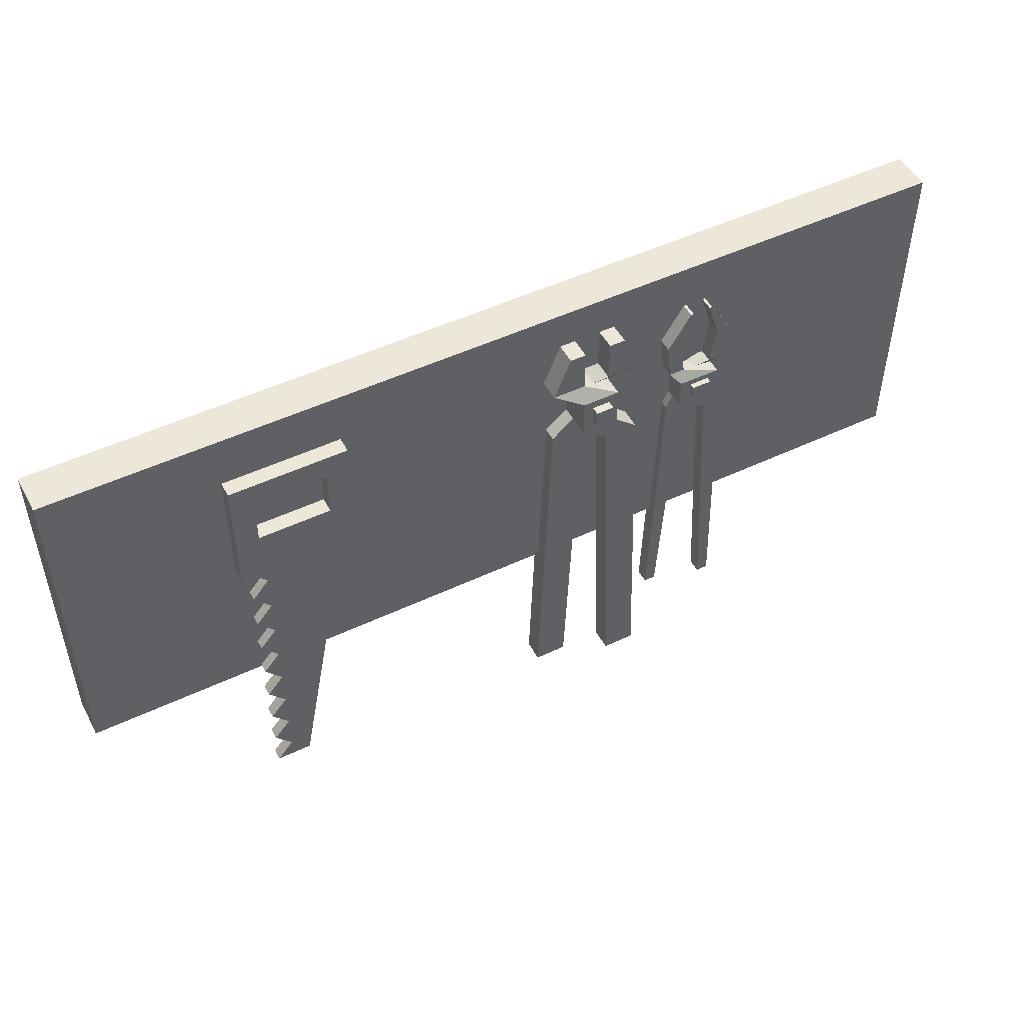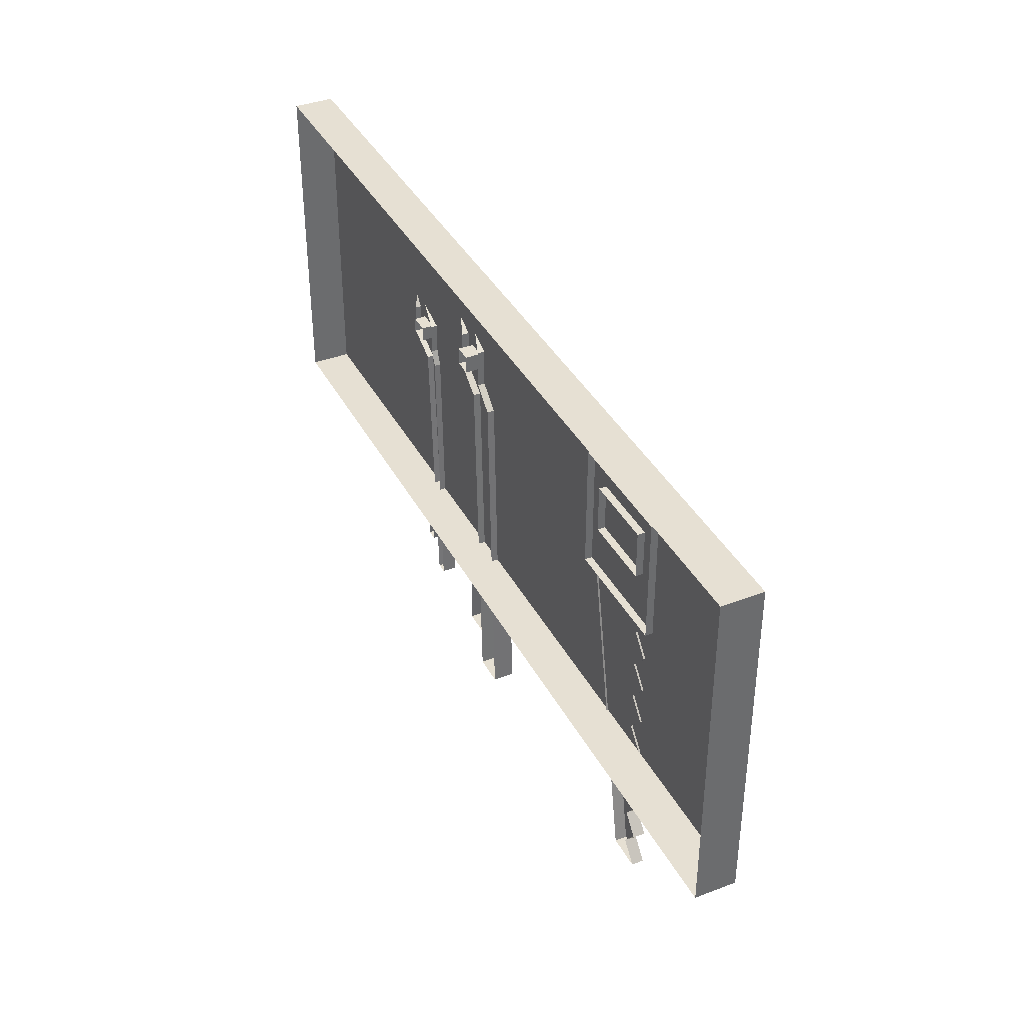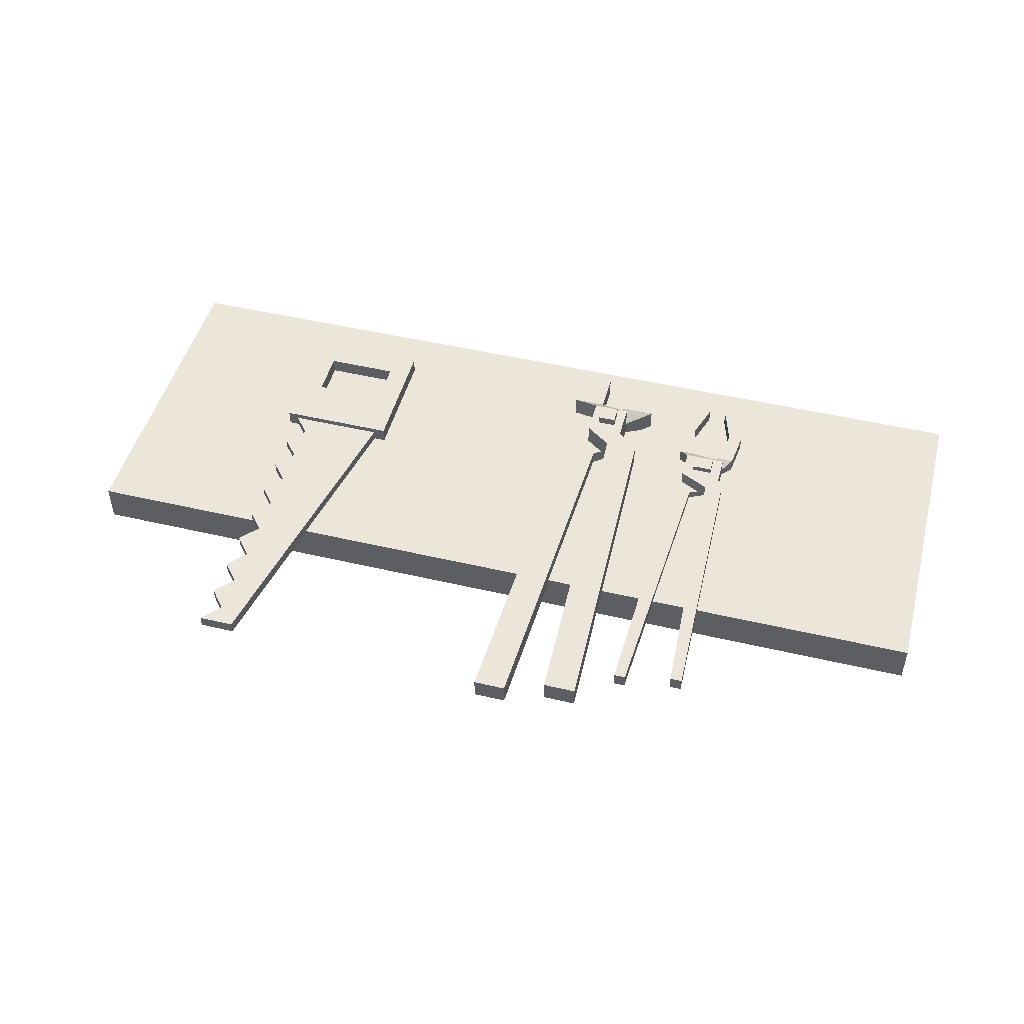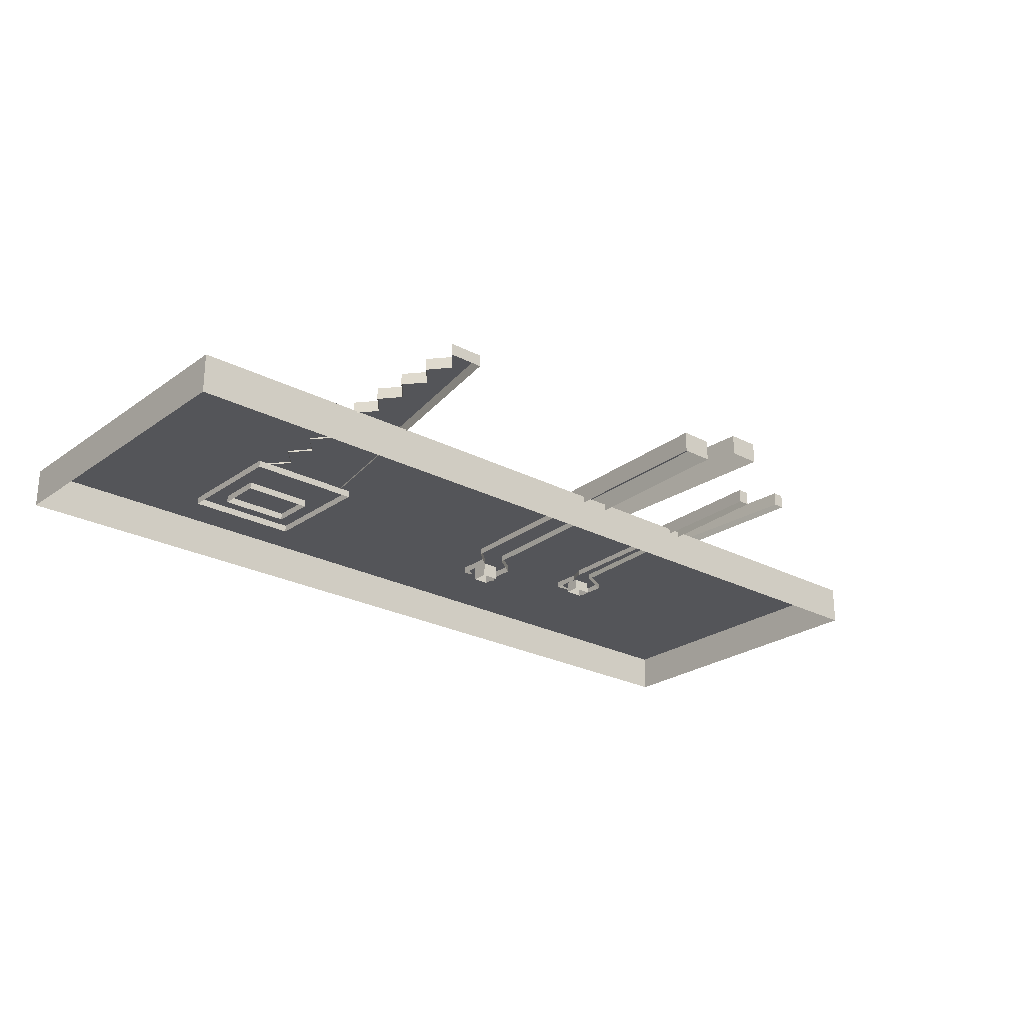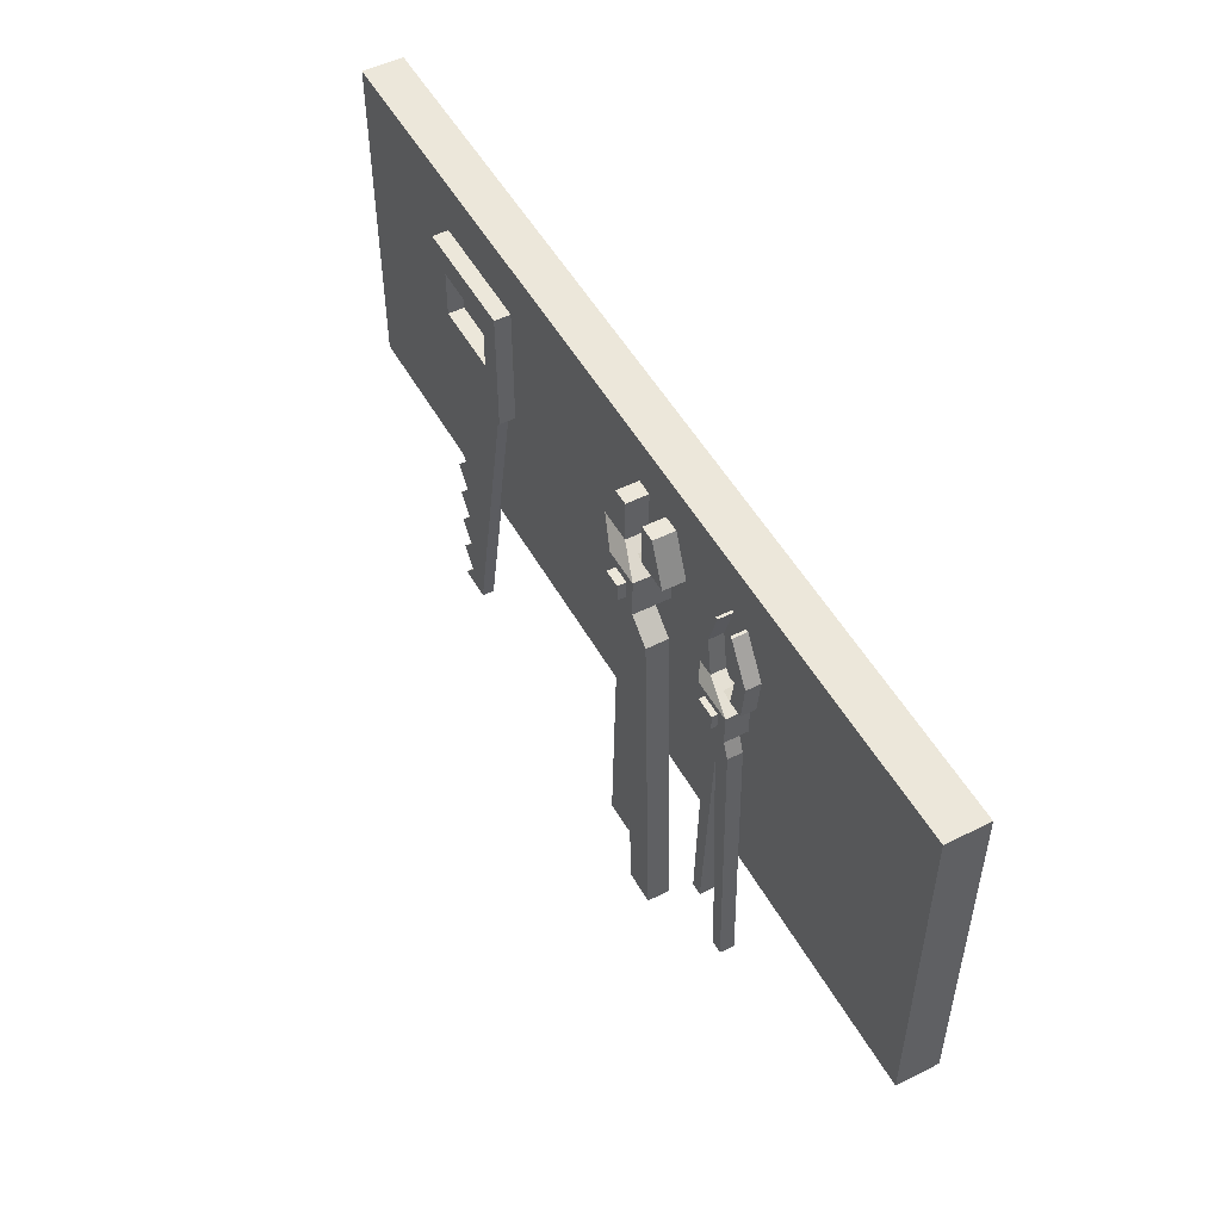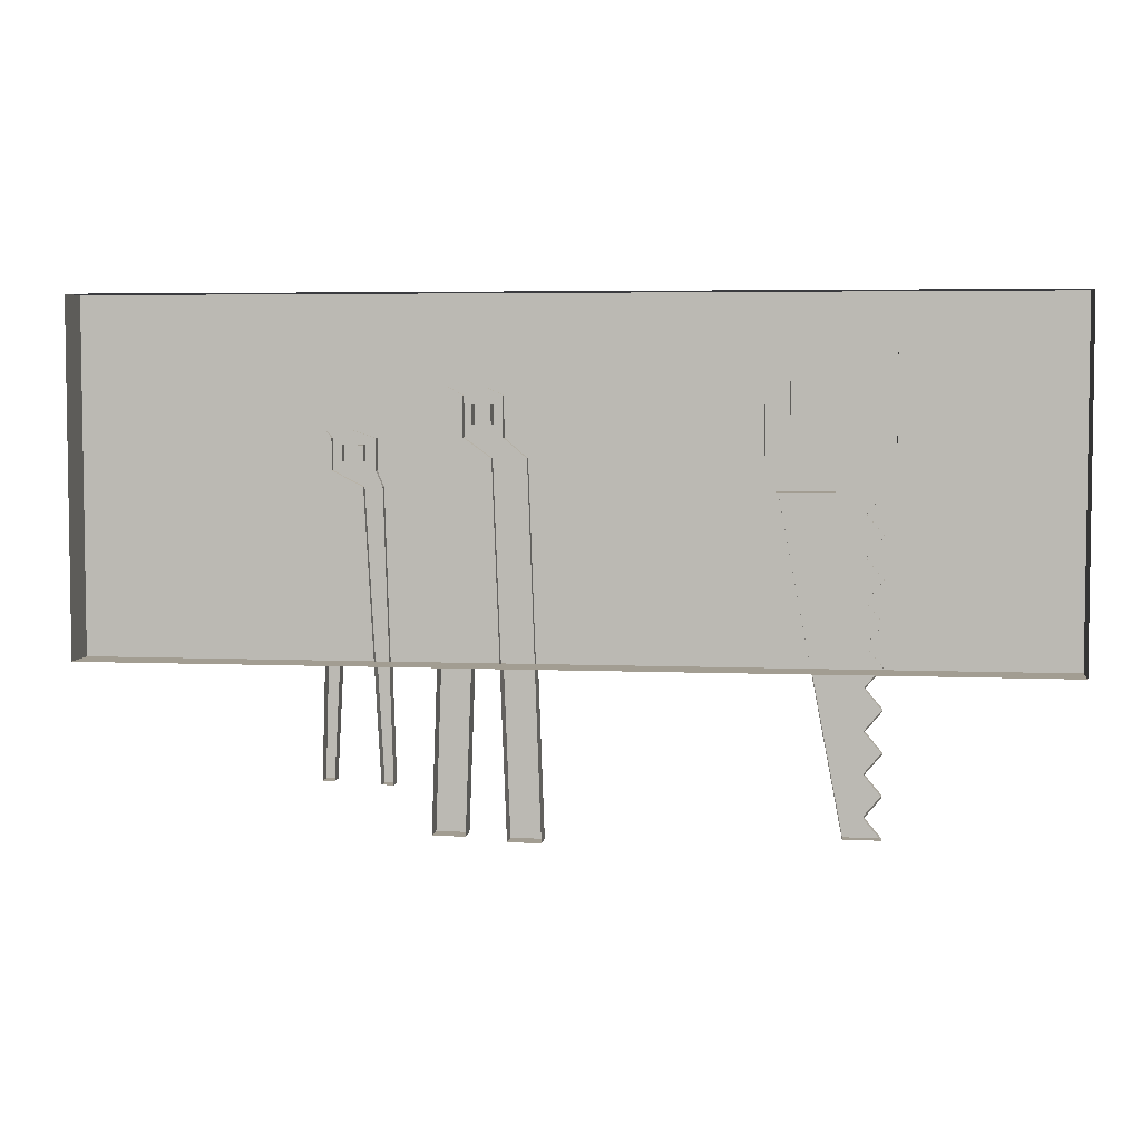
<metadata>
{"format":"obj","ext":"obj","renderer":"f3d","projection":"perspective","resolution":1024,"background":"white","views":[{"elev":49.7,"azim":-27.6,"up":"+Y"},{"elev":38.5,"azim":-115.5,"up":"+Y"},{"elev":48.1,"azim":14.8,"up":"+Z"},{"elev":-24.6,"azim":-40.7,"up":"+Z"},{"elev":51.1,"azim":61.5,"up":"+Y"},{"elev":4.9,"azim":-172.3,"up":"+Y"}]}
</metadata>
<code>
v 1.073 0.6044 0.1252
v 1.073 1.075 0.1252
v 1.073 0.6044 0.2116
v 1.073 1.075 0.2116
v 0.6284 0.6044 0.2116
v 0.6284 1.075 0.2116
v 0.6284 0.6044 0.1252
v 0.6284 1.075 0.1252
v 0.9874 0.8014 0.2116
v 0.9874 0.9791 0.2116
v 0.7138 0.9791 0.2116
v 0.7138 0.8014 0.2116
v 0.7138 0.8014 0.1252
v 0.7138 0.9791 0.1252
v 0.9874 0.9791 0.1252
v 0.9874 0.8014 0.1252
v 0.6662 -0.5874 0.1461
v 0.6662 0.6044 0.1461
v 0.7995 -0.5874 0.1461
v 1.028 0.6044 0.1461
v 0.7995 -0.5874 0.1907
v 1.028 0.6044 0.1907
v 0.6662 -0.5874 0.1907
v 0.6662 0.6044 0.1907
v 0.6662 0.0085 0.1461
v 0.6662 0.0085 0.1907
v 0.6662 -0.2894 0.1461
v 0.6662 -0.2894 0.1907
v 0.6662 0.3064 0.1461
v 0.6662 0.3064 0.1907
v 0.6662 0.4554 0.1461
v 0.6662 0.4554 0.1907
v 0.6662 0.1575 0.1461
v 0.6662 0.1575 0.1907
v 0.6662 -0.1405 0.1461
v 0.6662 -0.1405 0.1907
v 0.6662 -0.4384 0.1461
v 0.6662 -0.4384 0.1907
v 0.7288 -0.5129 0.1461
v 0.7288 -0.5129 0.1907
v 0.7288 -0.3639 0.1461
v 0.7288 -0.3639 0.1907
v 0.7288 -0.215 0.1461
v 0.7288 -0.215 0.1907
v 0.7288 -0.06599 0.1461
v 0.7288 -0.06599 0.1907
v 0.7288 0.08299 0.1461
v 0.7288 0.08299 0.1907
v 0.7288 0.232 0.1461
v 0.7288 0.232 0.1907
v 0.7288 0.3809 0.1461
v 0.7288 0.3809 0.1907
v 0.7288 0.5299 0.1461
v 0.7288 0.5299 0.1907
v 0.7288 0.6044 0.1907
v 0.7288 -0.5874 0.1461
v 0.7288 -0.5874 0.1907
v 2.629 -0.4333 0.1826
v 2.585 -0.4333 0.1826
v 2.629 -0.4333 0.2357
v 2.585 -0.4333 0.2357
v 2.528 0.6117 0.1826
v 2.597 0.6117 0.1826
v 2.597 0.6117 0.2357
v 2.528 0.6117 0.2357
v 2.416 0.6676 0.1826
v 2.574 0.6676 0.1826
v 2.574 0.6676 0.2357
v 2.416 0.6676 0.2357
v 2.416 0.7809 0.1826
v 2.574 0.7809 0.1826
v 2.574 0.7809 0.2357
v 2.416 0.7809 0.2357
v 2.45 1.101 0.156
v 2.461 1.101 0.156
v 2.45 1.101 0.2092
v 2.461 1.101 0.2092
v 2.379 0.8222 0.156
v 2.439 0.8222 0.156
v 2.439 0.8222 0.2092
v 2.379 0.8222 0.2092
v 2.36 -0.4333 0.1295
v 2.404 -0.4333 0.1295
v 2.36 -0.4333 0.1826
v 2.404 -0.4333 0.1826
v 2.462 0.6117 0.1295
v 2.393 0.6117 0.1295
v 2.393 0.6117 0.1826
v 2.462 0.6117 0.1826
v 2.573 0.6676 0.1295
v 2.416 0.6676 0.1295
v 2.416 0.6676 0.1826
v 2.573 0.6676 0.1826
v 2.573 0.7809 0.1295
v 2.416 0.7809 0.1295
v 2.416 0.7809 0.1826
v 2.573 0.7809 0.1826
v 2.539 1.101 0.156
v 2.529 1.101 0.156
v 2.539 1.101 0.2092
v 2.529 1.101 0.2092
v 2.61 0.8222 0.156
v 2.551 0.8222 0.156
v 2.551 0.8222 0.2092
v 2.61 0.8222 0.2092
v 2.457 0.7012 0.2566
v 2.532 0.7012 0.2566
v 2.457 0.7574 0.2566
v 2.532 0.7574 0.2566
v 2.457 0.7574 0.1086
v 2.532 0.7574 0.1086
v 2.457 0.7012 0.1086
v 2.532 0.7012 0.1086
v 2.417 0.9617 0.156
v 2.417 0.9617 0.2092
v 2.364 0.9617 0.2092
v 2.364 0.9617 0.156
v 2.626 0.9617 0.2092
v 2.572 0.9617 0.2092
v 2.572 0.9617 0.156
v 2.626 0.9617 0.156
v 2.241 -0.625 0.2058
v 2.12 -0.625 0.2058
v 2.241 -0.625 0.2856
v 2.12 -0.625 0.2856
v 2.069 0.7131 0.2058
v 2.193 0.7131 0.2058
v 2.193 0.7131 0.2856
v 2.069 0.7131 0.2856
v 1.97 0.7847 0.2058
v 2.11 0.7847 0.2058
v 2.11 0.7847 0.2856
v 1.97 0.7847 0.2856
v 1.97 0.9297 0.2058
v 2.11 0.9297 0.2058
v 2.11 0.9297 0.2856
v 1.97 0.9297 0.2856
v 1.93 1.141 0.1659
v 1.99 1.141 0.1659
v 1.93 1.141 0.2457
v 1.99 1.141 0.2457
v 1.866 0.9827 0.1659
v 1.99 0.9827 0.1659
v 1.99 0.9827 0.2457
v 1.866 0.9827 0.2457
v 1.837 -0.625 0.126
v 1.959 -0.625 0.126
v 1.837 -0.625 0.2058
v 1.959 -0.625 0.2058
v 2.01 0.7131 0.126
v 1.886 0.7131 0.126
v 1.886 0.7131 0.2058
v 2.01 0.7131 0.2058
v 2.109 0.7847 0.126
v 1.969 0.7847 0.126
v 1.969 0.7847 0.2058
v 2.109 0.7847 0.2058
v 2.109 0.9297 0.126
v 1.969 0.9297 0.126
v 1.969 0.9297 0.2058
v 2.109 0.9297 0.2058
v 2.149 1.141 0.1659
v 2.089 1.141 0.1659
v 2.149 1.141 0.2457
v 2.089 1.141 0.2457
v 2.213 0.9827 0.1659
v 2.089 0.9827 0.1659
v 2.089 0.9827 0.2457
v 2.213 0.9827 0.2457
v 2.006 0.8302 0.317
v 2.073 0.8302 0.317
v 2.006 0.8971 0.317
v 2.073 0.8971 0.317
v 2.006 0.8971 0.09466
v 2.073 0.8971 0.09466
v 2.006 0.8302 0.09466
v 2.073 0.8302 0.09466
v 0 0 0.1524
v 3.479 0 0.1524
v 0 1.278 0.1524
v 3.479 1.278 0.1524
v 0 1.278 -0
v 3.479 1.278 -0
v 0 0 -0
v 3.479 0 -0
v 0.2314 0.5304 0.1524
v 3.248 0.5304 0.1524
v 3.248 0.956 0.1524
v 0.2314 0.956 0.1524
f 1 2 4 3
f 5 6 8 7
f 2 8 6 4
f 7 1 3 5
f 3 4 10 9
f 4 6 11 10
f 6 5 12 11
f 5 3 9 12
f 11 12 13 14
f 12 9 16 13
f 11 14 15 10
f 10 15 16 9
f 33 34 50 49
f 23 17 56 57
f 43 44 36 35
f 37 38 42 41
f 22 21 19 20
f 22 55 54 52 50 48 46 44 42 40 57 21
f 51 52 32 31
f 31 32 54 53
f 47 48 34 33
f 35 36 46 45
f 39 40 38 37
f 23 40 39 17
f 57 40 23
f 41 42 28 27
f 27 28 44 43
f 45 46 26 25
f 25 26 48 47
f 49 50 30 29
f 29 30 52 51
f 54 55 24
f 53 54 24 18
f 32 52 54
f 30 50 52
f 50 34 48
f 48 26 46
f 36 44 46
f 44 28 42
f 42 38 40
f 57 56 19 21
f 75 74 76 77
f 64 65 61 60
f 60 61 59 58
f 59 61 65 62
f 60 58 63 64
f 68 67 71 72
f 72 73 69 68
f 66 69 73 70
f 64 63 67 68
f 65 64 68 69
f 62 65 69 66
f 80 79 114 115
f 115 116 81 80
f 78 81 116 117
f 72 71 79 80
f 73 72 80 81
f 70 73 81 78
f 99 101 100 98
f 88 84 85 89
f 84 82 83 85
f 83 86 89 85
f 84 88 87 82
f 92 96 95 91
f 90 94 97 93
f 88 92 91 87
f 89 93 92 88
f 86 90 93 89
f 104 119 120 103
f 118 119 104 105
f 102 121 118 105
f 96 104 103 95
f 97 105 104 96
f 94 102 105 97
f 106 107 109 108
f 108 109 111 110
f 112 113 107 106
f 107 113 111 109
f 112 106 108 110
f 115 114 75 77
f 77 76 116 115
f 117 116 76 74
f 101 119 118 100
f 120 119 101 99
f 118 121 98 100
f 139 138 140 141
f 128 129 125 124
f 124 125 123 122
f 123 125 129 126
f 124 122 127 128
f 132 131 135 136
f 136 137 133 132
f 130 133 137 134
f 128 127 131 132
f 129 128 132 133
f 126 129 133 130
f 144 143 139 141
f 141 140 145 144
f 142 145 140 138
f 136 135 143 144
f 137 136 144 145
f 134 137 145 142
f 163 165 164 162
f 152 148 149 153
f 148 146 147 149
f 147 150 153 149
f 148 152 151 146
f 156 160 159 155
f 154 158 161 157
f 152 156 155 151
f 153 157 156 152
f 150 154 157 153
f 168 165 163 167
f 165 168 169 164
f 166 162 164 169
f 160 168 167 159
f 161 169 168 160
f 158 166 169 161
f 170 171 173 172
f 172 173 175 174
f 176 177 171 170
f 171 177 175 173
f 176 170 172 174
f 186 187 188 189
f 180 181 183 182
f 184 185 179 178
f 179 185 183 181
f 184 178 180 182
f 178 179 187 186
f 179 181 188 187
f 181 180 189 188
f 180 178 186 189

</code>
